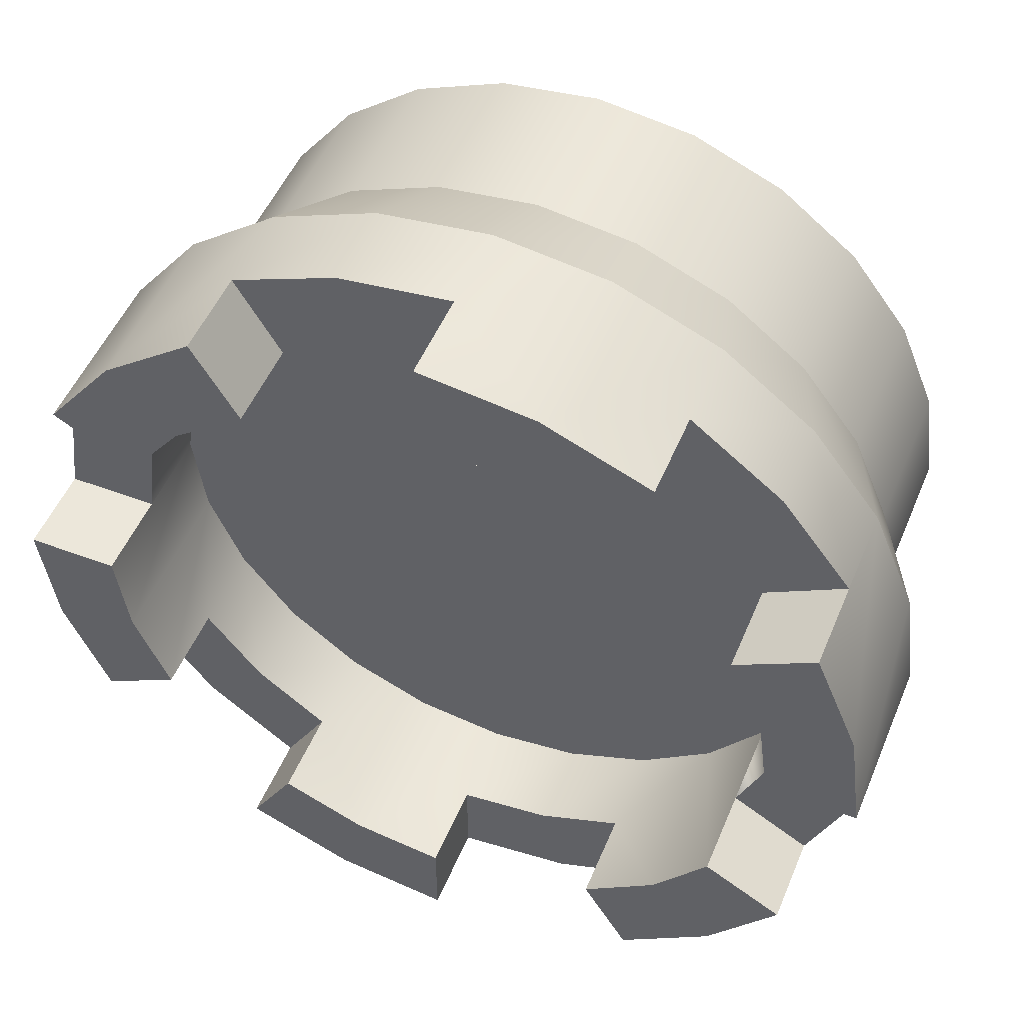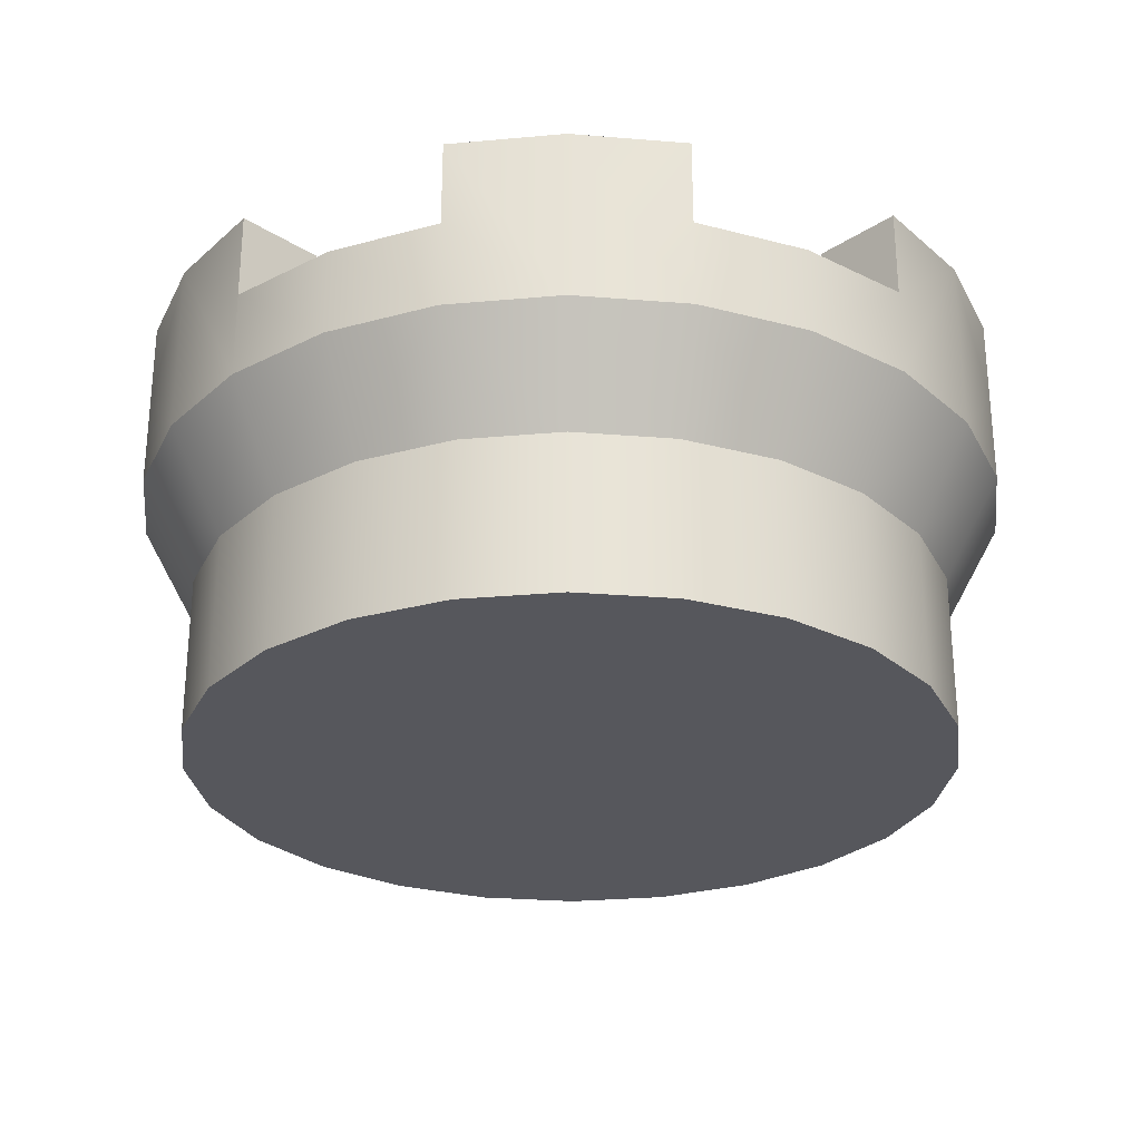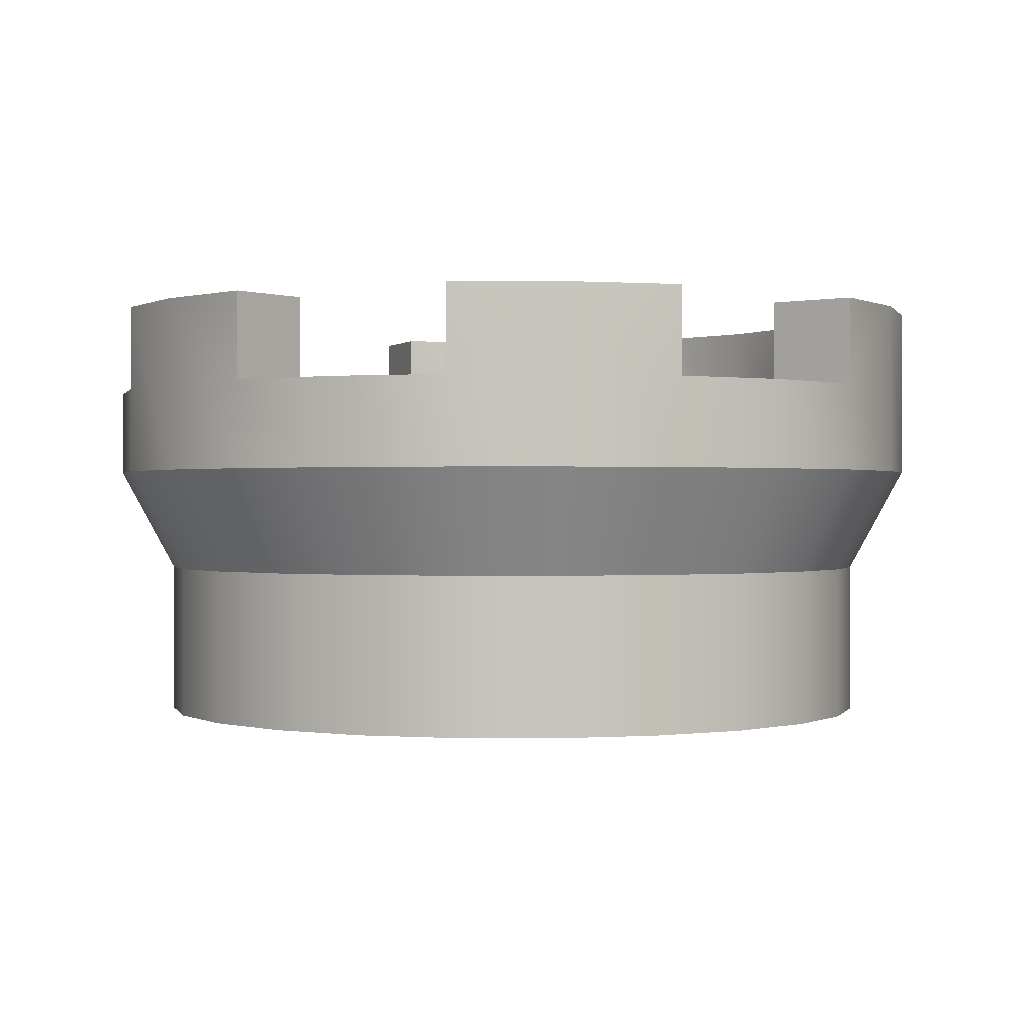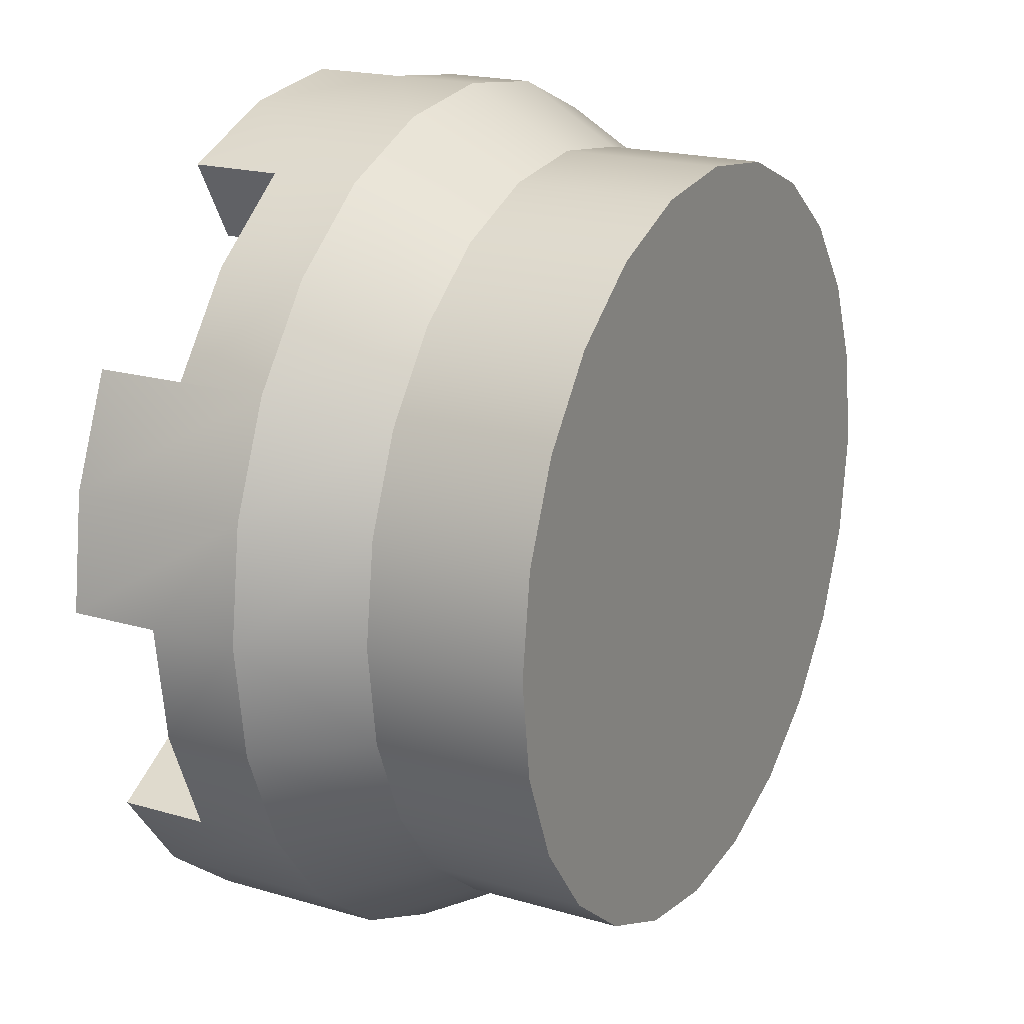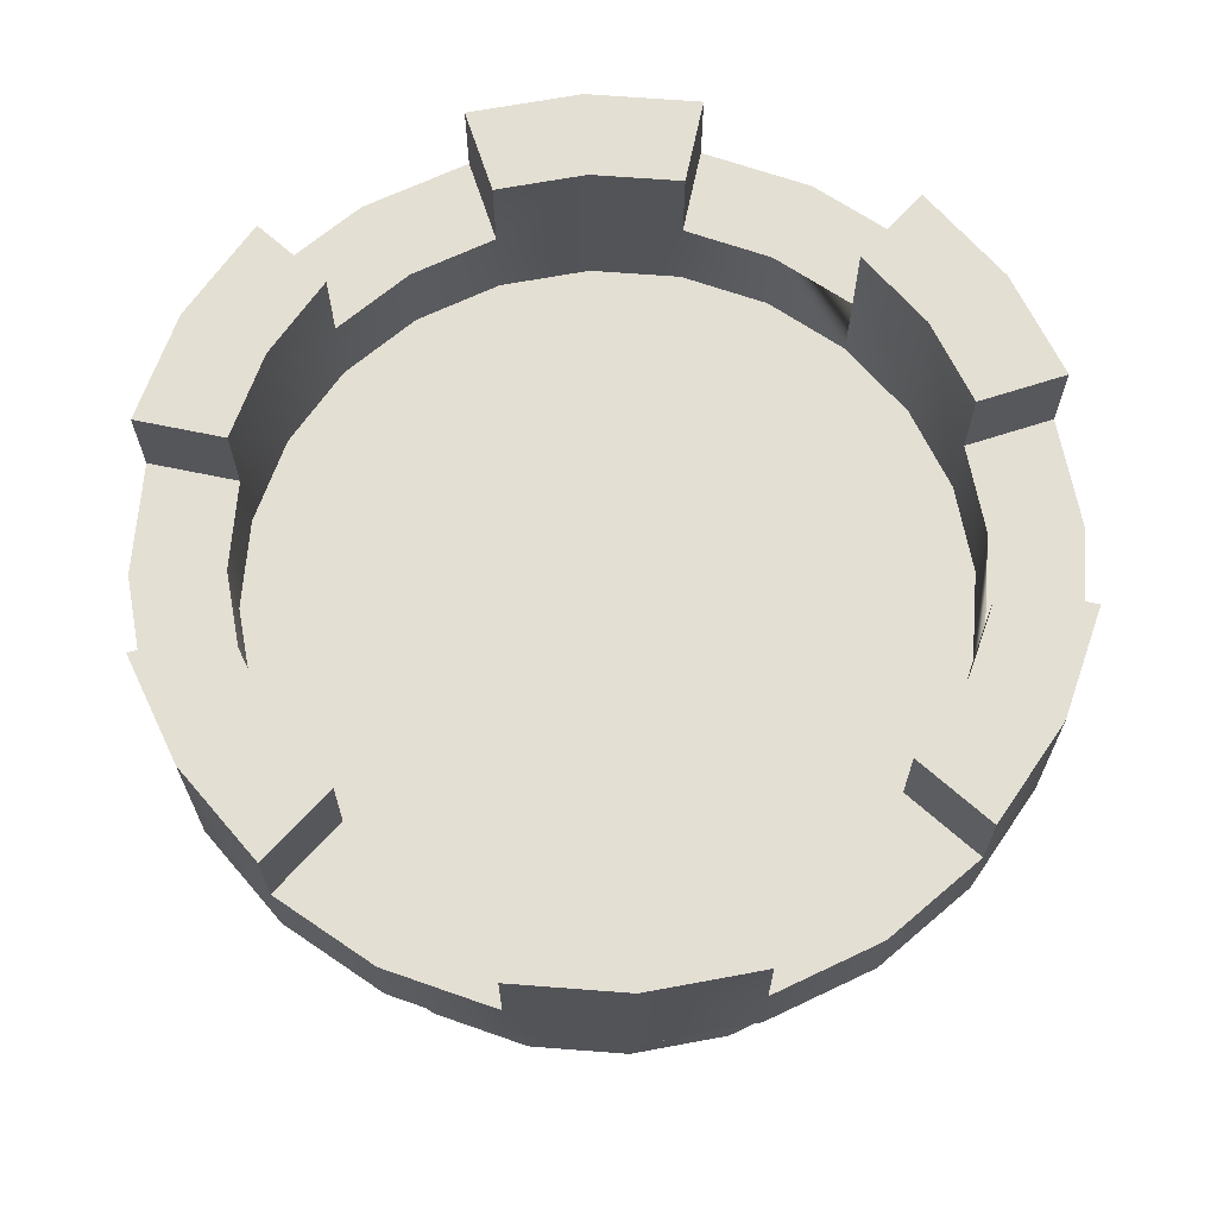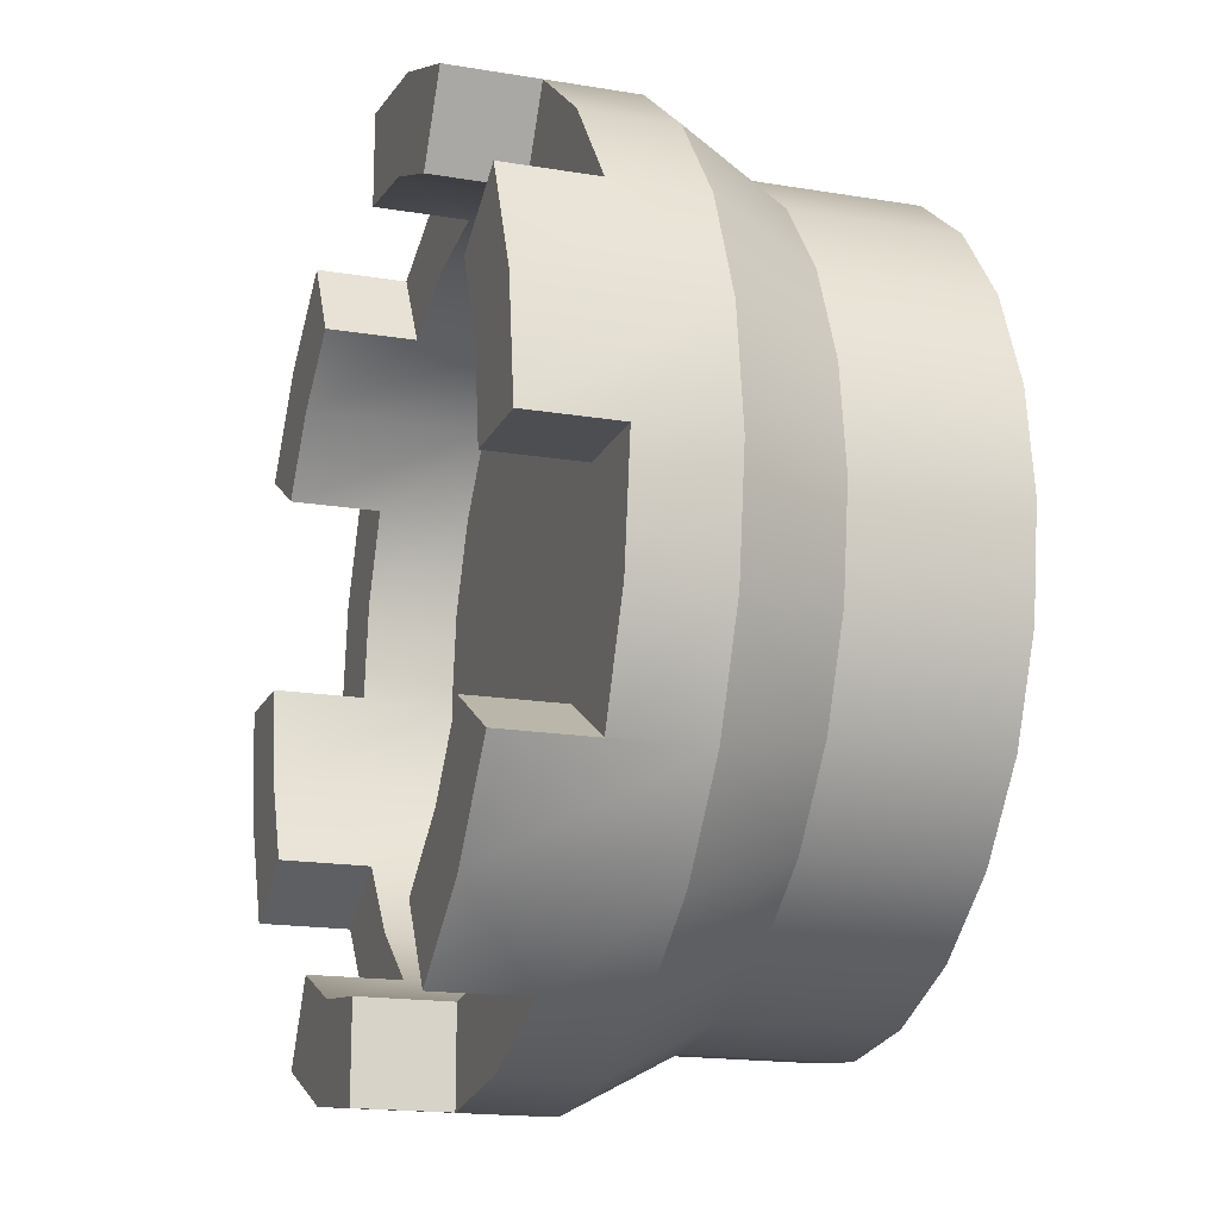
<metadata>
{"format":"obj","ext":"obj","renderer":"f3d","projection":"perspective","resolution":1024,"background":"white","views":[{"elev":51.0,"azim":-157.7,"up":"+Z"},{"elev":-27.5,"azim":-74.6,"up":"+Y"},{"elev":0.1,"azim":158.2,"up":"+Y"},{"elev":19.5,"azim":-61.3,"up":"+Z"},{"elev":66.7,"azim":161.9,"up":"+Y"},{"elev":-17.1,"azim":-108.6,"up":"+Z"}]}
</metadata>
<code>
o towerRound_topB
v -0.1294 0.3 -0.483
v -0 0.4 -0.5
v -0 0.3 -0.5
v -0.1294 0.4 -0.483
v -0.4202 0.18 -0.1126
v -0.5 0.3 0
v -0.483 0.3 -0.1294
v -0.435 0.18 0
v 0.1294 0.5 -0.483
v 0.1987 0.5 -0.3442
v 0.25 0.5 -0.433
v 0.1029 0.5 -0.3839
v -0 0.5 -0.5
v -0 0.5 -0.3974
v -0.25 0.3 0.433
v -0.3076 0.18 0.3076
v -0.2175 0.18 0.3767
v -0.3536 0.3 0.3536
v 0.433 0.4 0.25
v 0.483 0.3 0.1294
v 0.483 0.4 0.1294
v 0.433 0.3 0.25
v -0.433 0.3 0.25
v -0.483 0.5 0.1294
v -0.483 0.3 0.1294
v -0.433 0.5 0.25
v -0.433 0.4 0.25
v -0.25 0.3 -0.433
v -0.25 0.4 -0.433
v -0.483 0.4 -0.1294
v -0.5 0.4 0
v 0.25 0.3 0.433
v 0.1126 0.18 0.4202
v 0.2175 0.18 0.3767
v 0.1294 0.3 0.483
v 0.1294 0.3 -0.483
v 0.25 0.4 -0.433
v 0.25 0.3 -0.433
v 0.5 0.5 -0
v 0.483 0.3 -0.1294
v 0.483 0.5 -0.1294
v 0.5 0.3 -0
v 0.5 0.4 -0
v 0 0.18 0.435
v 0 0.3 0.5
v -0.3536 0.3 -0.3536
v -0.3536 0.5 -0.3536
v -0.25 0.5 -0.433
v 0.3767 0.18 0.2175
v 0.4202 0.18 0.1126
v -0.3076 0.18 -0.3076
v -0.2175 0.18 -0.3767
v 0.2175 0.18 -0.3767
v 0.3536 0.3 -0.3536
v 0.3076 0.18 -0.3076
v -0.433 0.3 -0.25
v -0.3767 0.18 -0.2175
v 0.3536 0.5 0.3536
v 0.3536 0.3 0.3536
v 0.25 0.4 0.433
v 0.25 0.5 0.433
v 0.433 0.5 0.25
v 0.1126 0.18 -0.4202
v -0.1126 0.18 -0.4202
v -0 0.18 -0.435
v -0.4202 0.18 0.1126
v -0.25 0.4 0.433
v -0.3536 0.4 0.3536
v 0.433 0.4 -0.25
v 0.3536 0.4 -0.3536
v 0.433 0.3 -0.25
v 0.435 0.18 -0
v -0.1029 0.5 0.3839
v 0 0.5 0.5
v 0 0.5 0.3974
v -0.1294 0.5 0.483
v -0.1987 0.5 0.3442
v -0.25 0.5 0.433
v -0.281 0.5 -0.281
v -0.1987 0.5 -0.3442
v -0.3442 0.5 -0.1987
v -0.433 0.5 -0.25
v 0.4202 0.18 -0.1126
v -0.1294 0.3 0.483
v -0.1126 0.18 0.4202
v 0.1294 0.4 0.483
v 0.3076 0.18 0.3076
v -0.5 0.5 0
v -0.3767 0.18 0.2175
v 0 0.4 0.5
v 0.3767 0.18 -0.2175
v -0.433 0.4 -0.25
v 0.4202 -0 0.1126
v 0.4202 0 -0.1126
v 0.435 0 -0
v 0.3767 -0 0.2175
v 0.3767 0 -0.2175
v 0.3076 -0 0.3076
v 0.3076 0 -0.3076
v 0.2175 -0 0.3767
v 0.2175 0 -0.3767
v 0.1126 -0 0.4202
v 0.1126 0 -0.4202
v 0 -0 0.435
v -0 0 -0.435
v -0.1126 -0 0.4202
v -0.1126 0 -0.4202
v -0.2175 -0 0.3767
v -0.2175 0 -0.3767
v -0.3076 -0 0.3076
v -0.3076 0 -0.3076
v -0.3767 -0 0.2175
v -0.3767 0 -0.2175
v -0.4202 -0 0.1126
v -0.4202 0 -0.1126
v -0.435 0 0
v 0.433 0.5 -0.25
v -0.1029 0.3 0.3839
v 0 0.4 0.3974
v 0 0.3 0.3974
v 0.1029 0.3 0.3839
v 0.1987 0.4 0.3442
v 0.1987 0.3 0.3442
v 0.1029 0.4 0.3839
v -0 0.4 -0.3974
v 0.3442 0.4 -0.1987
v 0.281 0.4 -0.281
v 0.1987 0.4 -0.3442
v -0.3442 0.5 0.1987
v -0.3839 0.3 0.1029
v -0.3839 0.5 0.1029
v -0.3442 0.3 0.1987
v -0.3442 0.4 0.1987
v -0.3974 0.5 0
v 0.1029 0.3 -0.3839
v 0.1987 0.3 -0.3442
v 0.3839 0.3 -0.1029
v 0.3442 0.3 -0.1987
v 0.3442 0.5 -0.1987
v 0.3839 0.5 -0.1029
v -0.3974 0.4 0
v -0.3839 0.3 -0.1029
v -0.3839 0.4 -0.1029
v -0.3974 0.3 0
v 0.281 0.3 -0.281
v -0.281 0.3 -0.281
v -0.3442 0.3 -0.1987
v -0.3442 0.4 -0.1987
v 0.3839 0.3 0.1029
v 0.3974 0.4 -0
v 0.3974 0.3 -0
v 0.3839 0.4 0.1029
v 0.3974 0.5 -0
v -0.1987 0.4 -0.3442
v -0.1987 0.3 -0.3442
v -0.281 0.4 0.281
v -0.281 0.3 0.281
v 0.3442 0.5 0.1987
v 0.281 0.5 0.281
v 0.1987 0.5 0.3442
v -0.1987 0.3 0.3442
v -0.1987 0.4 0.3442
v 0.3442 0.3 0.1987
v 0.3442 0.4 0.1987
v -0.1029 0.4 -0.3839
v -0.1029 0.3 -0.3839
v 0.281 0.3 0.281
v 0.2851 0.3 -0.07639
v 0.2851 0.3 0.07639
v 0.2951 0.3 -0
v 0.2556 0.3 -0.1476
v 0.2556 0.3 0.1476
v 0.2087 0.3 -0.2087
v 0.2087 0.3 0.2087
v 0.1476 0.3 -0.2556
v 0.1476 0.3 0.2556
v 0.07639 0.3 -0.2851
v 0.07639 0.3 0.2851
v 0 0.3 0.2951
v -0 0.3 -0.2951
v -0.07639 0.3 -0.2851
v -0.07639 0.3 0.2851
v -0.1476 0.3 -0.2556
v -0.1476 0.3 0.2556
v -0.2087 0.3 -0.2087
v -0.2087 0.3 0.2087
v -0.2556 0.3 -0.1476
v -0.2556 0.3 0.1476
v -0.2851 0.3 0.07639
v -0.2851 0.3 -0.07639
v -0.2951 0.3 0
v -0 0.3 -0.3974
f 1 2 3
f 2 1 4
f 5 6 7
f 6 5 8
f 9 10 11
f 10 9 12
f 12 9 13
f 12 13 14
f 15 16 17
f 16 15 18
f 19 20 21
f 20 19 22
f 23 24 25
f 24 23 26
f 26 23 27
f 28 4 1
f 4 28 29
f 6 30 7
f 30 6 31
f 32 33 34
f 33 32 35
f 36 37 38
f 37 36 9
f 37 9 11
f 39 40 41
f 40 39 42
f 42 39 43
f 35 44 33
f 44 35 45
f 46 29 28
f 29 46 47
f 29 47 48
f 20 49 50
f 49 20 22
f 3 9 36
f 9 3 2
f 9 2 13
f 51 28 52
f 28 51 46
f 53 54 55
f 54 53 38
f 51 56 46
f 56 51 57
f 58 32 59
f 32 58 60
f 60 58 61
f 58 19 62
f 19 58 22
f 22 58 59
f 63 38 53
f 38 63 36
f 64 3 65
f 3 64 1
f 66 6 8
f 6 66 25
f 67 18 15
f 18 67 68
f 69 54 70
f 54 69 71
f 18 27 23
f 27 18 68
f 20 72 42
f 72 20 50
f 73 74 75
f 74 73 76
f 76 73 77
f 76 77 78
f 48 79 80
f 79 48 47
f 79 47 81
f 81 47 82
f 57 7 56
f 7 57 5
f 42 83 40
f 83 42 72
f 76 15 84
f 15 76 67
f 67 76 78
f 45 85 44
f 85 45 84
f 60 35 32
f 35 60 86
f 59 34 87
f 34 59 32
f 25 31 6
f 31 25 88
f 88 25 24
f 22 87 49
f 87 22 59
f 16 23 89
f 23 16 18
f 86 45 35
f 45 86 90
f 89 25 66
f 25 89 23
f 40 91 71
f 91 40 83
f 90 84 45
f 84 90 76
f 76 90 74
f 56 47 46
f 47 56 82
f 82 56 92
f 21 42 43
f 42 21 20
f 71 55 54
f 55 71 91
f 93 94 95
f 94 93 96
f 94 96 97
f 97 96 98
f 97 98 99
f 99 98 100
f 99 100 101
f 101 100 102
f 101 102 103
f 103 102 104
f 103 104 105
f 105 104 106
f 105 106 107
f 107 106 108
f 107 108 109
f 109 108 110
f 109 110 111
f 111 110 112
f 111 112 113
f 113 112 114
f 113 114 115
f 115 114 116
f 65 36 63
f 36 65 3
f 41 69 117
f 69 41 71
f 71 41 40
f 38 70 54
f 70 38 37
f 52 1 64
f 1 52 28
f 84 17 85
f 17 84 15
f 7 92 56
f 92 7 30
f 118 119 120
f 119 118 73
f 119 73 75
f 121 122 123
f 122 121 124
f 74 119 75
f 119 74 90
f 125 13 2
f 13 125 14
f 70 126 69
f 126 70 37
f 126 37 127
f 127 37 128
f 129 130 131
f 130 129 132
f 132 129 133
f 131 26 129
f 26 131 134
f 26 134 88
f 26 88 24
f 128 135 136
f 135 128 12
f 12 128 10
f 137 126 138
f 126 137 139
f 139 137 140
f 141 142 143
f 142 141 144
f 138 127 145
f 127 138 126
f 81 146 79
f 146 81 147
f 147 81 148
f 143 147 148
f 147 143 142
f 149 150 151
f 150 149 152
f 41 153 39
f 153 41 117
f 153 117 140
f 140 117 139
f 154 146 155
f 146 154 79
f 79 154 80
f 151 140 137
f 140 151 153
f 153 151 150
f 156 132 133
f 132 156 157
f 92 143 148
f 143 92 141
f 141 92 31
f 31 92 30
f 126 117 69
f 117 126 139
f 158 58 62
f 58 158 61
f 61 158 159
f 61 159 160
f 120 124 121
f 124 120 119
f 31 134 141
f 134 31 88
f 161 73 118
f 73 161 162
f 73 162 77
f 163 152 149
f 152 163 164
f 165 155 166
f 155 165 154
f 60 160 122
f 160 60 61
f 4 125 2
f 125 4 165
f 165 4 154
f 154 4 29
f 123 159 167
f 159 123 122
f 159 122 160
f 164 62 19
f 62 164 158
f 168 169 170
f 169 168 171
f 169 171 172
f 172 171 173
f 172 173 174
f 174 173 175
f 174 175 176
f 176 175 177
f 176 177 178
f 178 177 179
f 179 177 180
f 179 180 181
f 179 181 182
f 182 181 183
f 182 183 184
f 184 183 185
f 184 185 186
f 186 185 187
f 186 187 188
f 188 187 189
f 189 187 190
f 189 190 191
f 131 141 134
f 141 131 144
f 144 131 130
f 39 150 43
f 150 39 153
f 156 67 162
f 67 156 68
f 68 156 133
f 68 133 27
f 129 27 133
f 27 129 26
f 127 136 145
f 136 127 128
f 12 192 135
f 192 12 125
f 125 12 14
f 157 162 161
f 162 157 156
f 81 92 148
f 92 81 82
f 80 29 48
f 29 80 154
f 167 164 163
f 164 167 158
f 158 167 159
f 67 77 162
f 77 67 78
f 10 37 11
f 37 10 128
f 150 21 43
f 21 150 19
f 19 150 152
f 19 152 164
f 122 86 60
f 86 122 124
f 86 124 90
f 90 124 119
f 125 166 192
f 166 125 165
f 50 95 72
f 95 50 93
f 91 99 55
f 99 91 97
f 72 94 83
f 94 72 95
f 109 64 107
f 64 109 52
f 44 106 104
f 106 44 85
f 103 53 101
f 53 103 63
f 110 89 112
f 89 110 16
f 111 52 109
f 52 111 51
f 116 5 115
f 5 116 8
f 85 108 106
f 108 85 17
f 33 104 102
f 104 33 44
f 87 96 49
f 96 87 98
f 115 57 113
f 57 115 5
f 112 66 114
f 66 112 89
f 87 100 98
f 100 87 34
f 113 51 111
f 51 113 57
f 101 55 99
f 55 101 53
f 49 93 50
f 93 49 96
f 114 8 116
f 8 114 66
f 83 97 91
f 97 83 94
f 17 110 108
f 110 17 16
f 107 65 105
f 65 107 64
f 34 102 100
f 102 34 33
f 105 63 103
f 63 105 65
f 137 149 151
f 149 137 138
f 149 138 163
f 163 138 145
f 163 145 170
f 170 145 168
f 168 145 171
f 171 145 136
f 171 136 173
f 173 136 175
f 175 136 135
f 175 135 177
f 177 135 192
f 177 192 180
f 180 192 166
f 180 166 181
f 181 166 183
f 183 166 155
f 183 155 185
f 185 155 146
f 185 146 187
f 187 146 190
f 190 146 147
f 190 147 191
f 132 191 147
f 132 189 191
f 157 189 132
f 157 188 189
f 157 186 188
f 161 186 157
f 161 184 186
f 118 184 161
f 118 182 184
f 120 182 118
f 120 179 182
f 120 178 179
f 121 178 120
f 121 176 178
f 123 176 121
f 123 174 176
f 123 172 174
f 167 172 123
f 167 169 172
f 167 170 169
f 170 167 163
f 132 147 142
f 132 142 130
f 130 142 144

</code>
